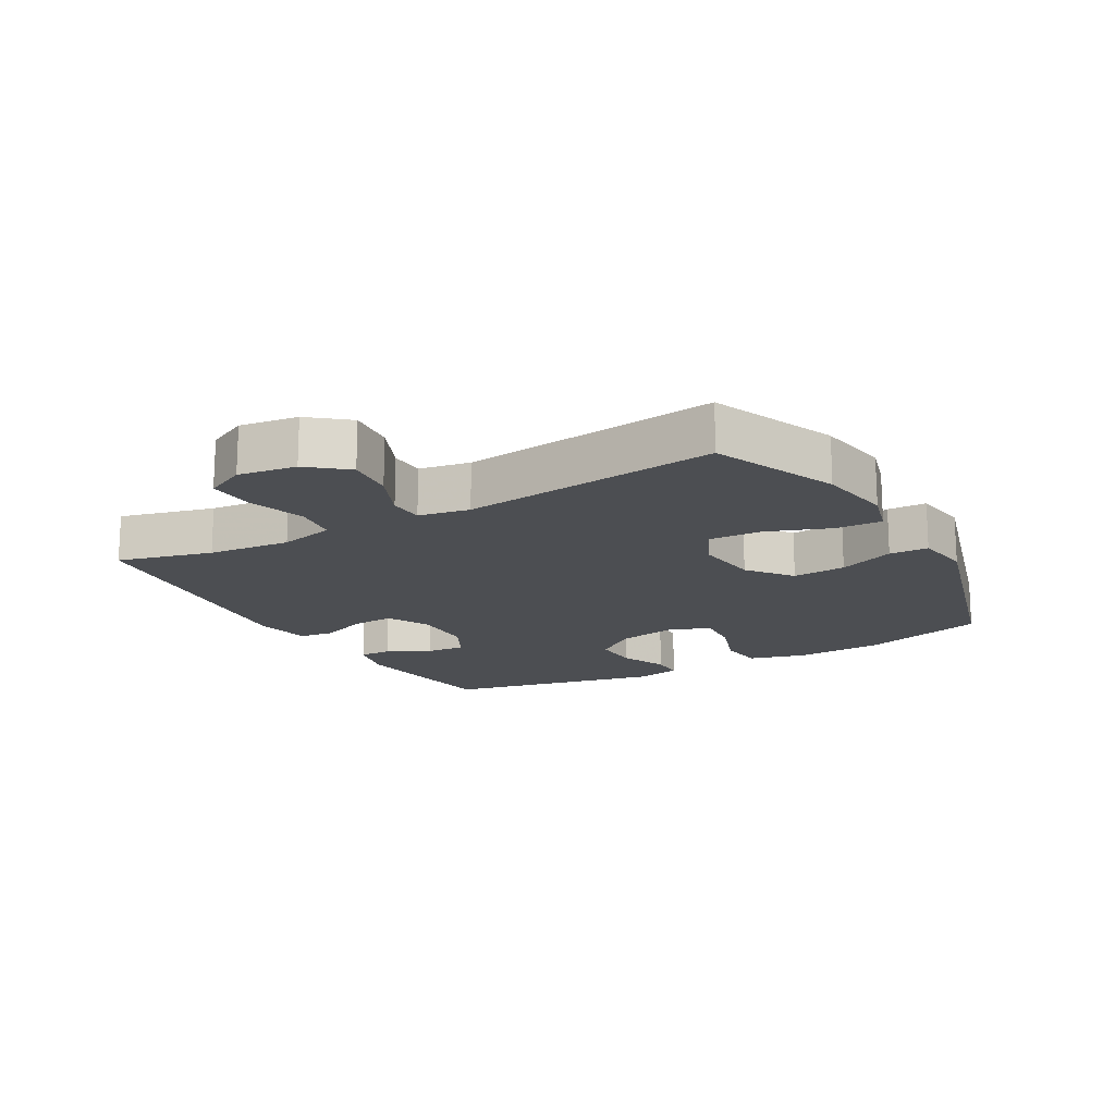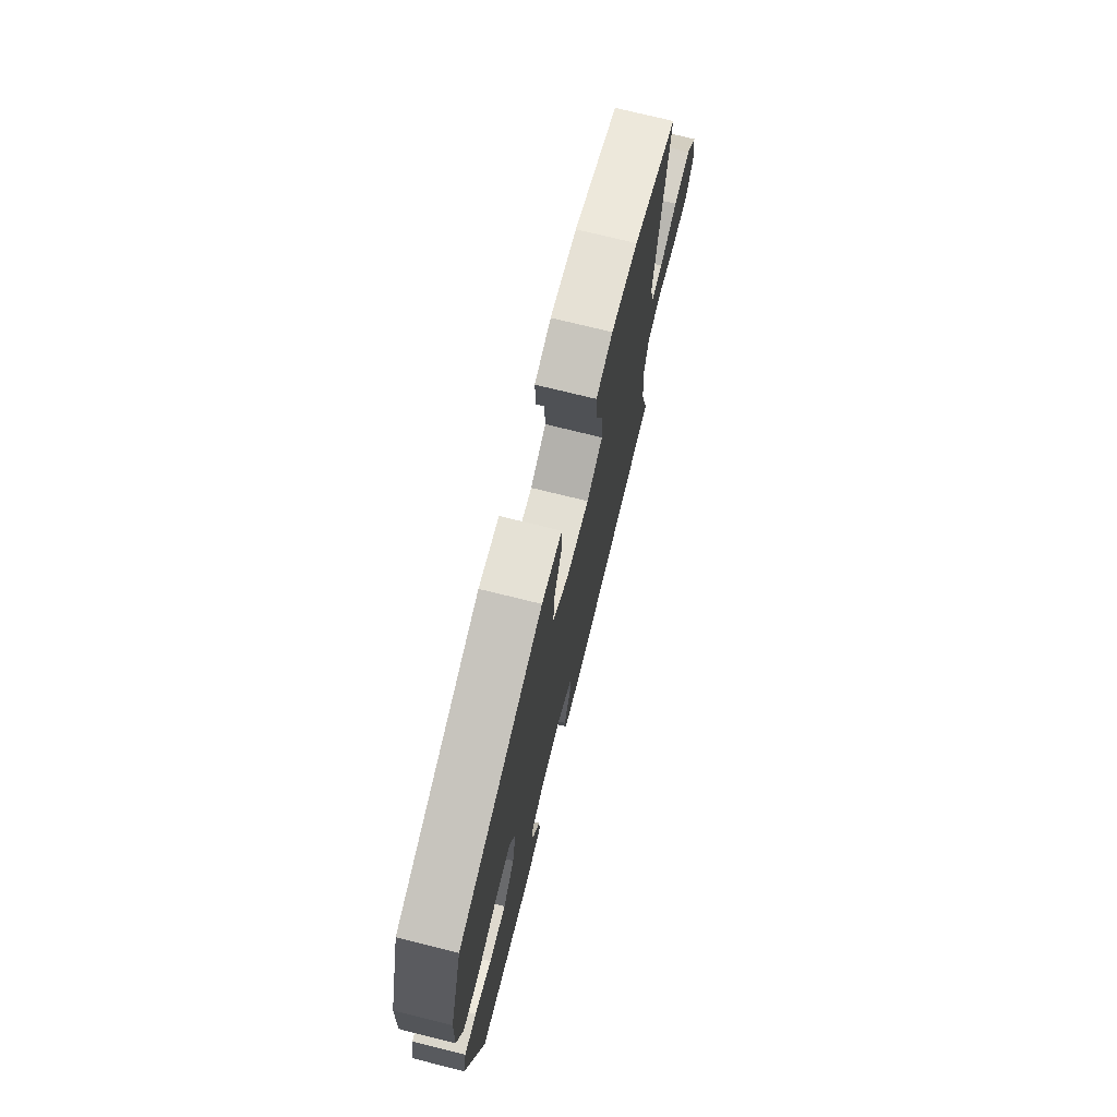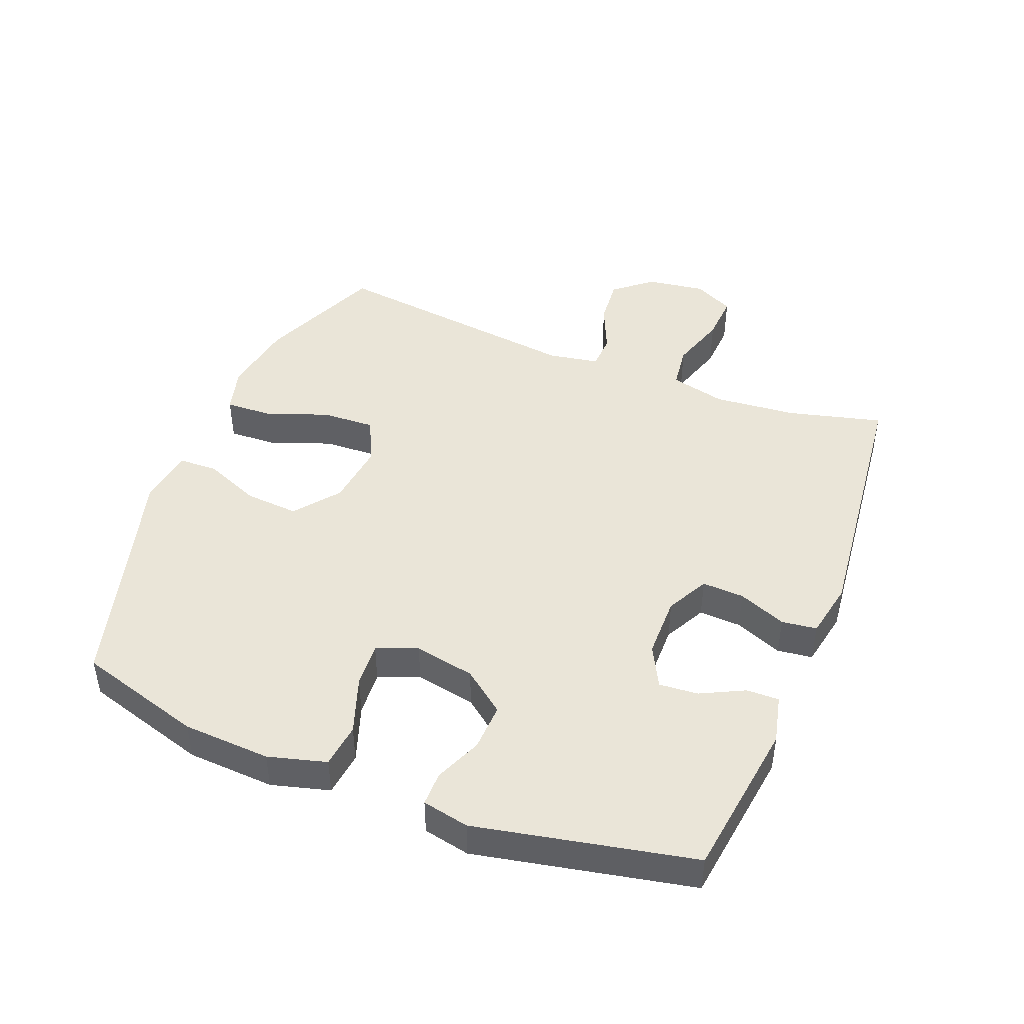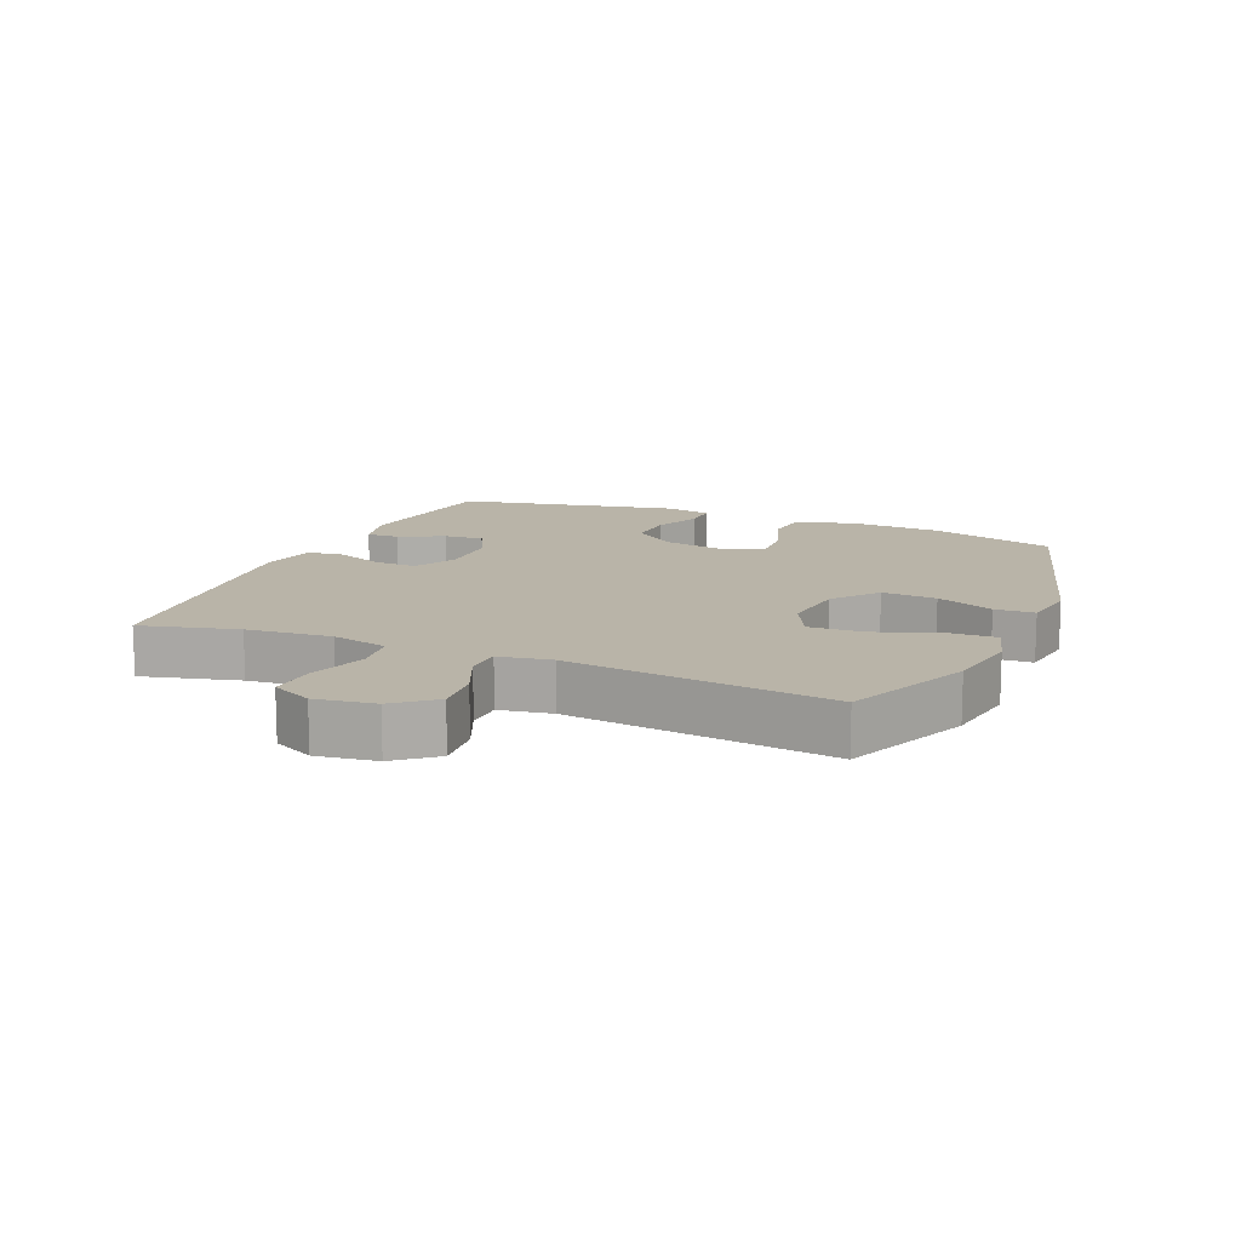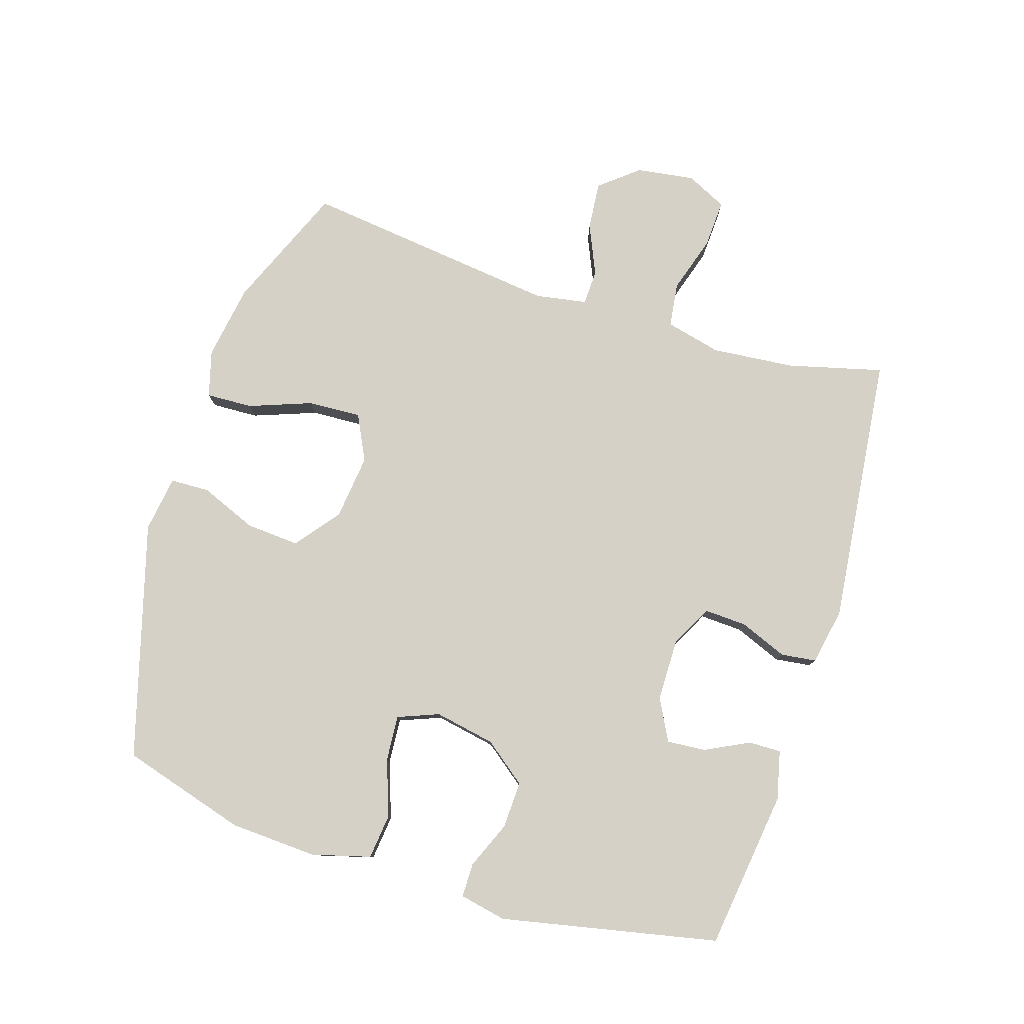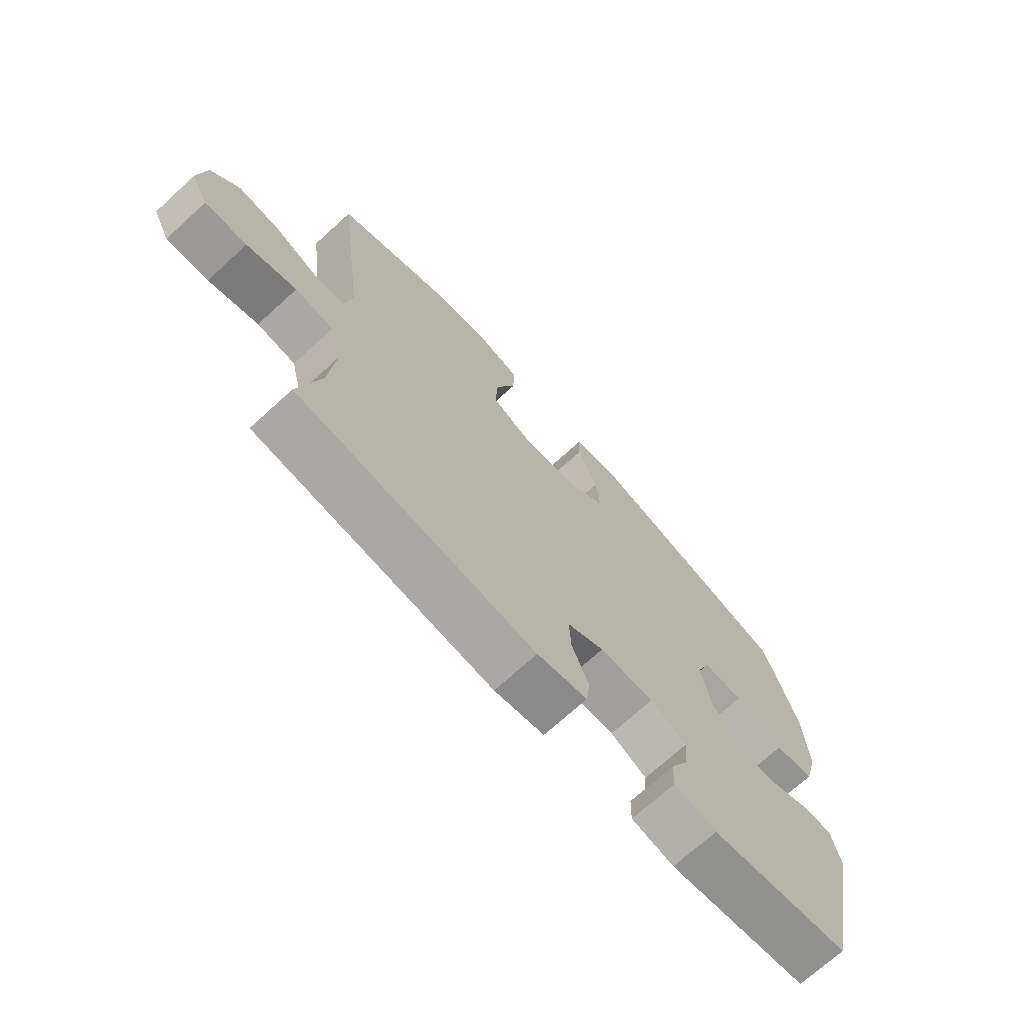
<metadata>
{"format":"obj","ext":"obj","renderer":"f3d","projection":"perspective","resolution":1024,"background":"white","views":[{"elev":-16.5,"azim":-60.5,"up":"+Y"},{"elev":73.9,"azim":103.9,"up":"+Z"},{"elev":45.2,"azim":111.7,"up":"+Y"},{"elev":13.2,"azim":-67.0,"up":"+Y"},{"elev":79.3,"azim":107.4,"up":"+Y"},{"elev":-71.1,"azim":-47.6,"up":"+Z"}]}
</metadata>
<code>
v -0.5 0.07 0.5
v -0.305 0.07 0.582
v -0.188 0.07 0.601
v -0.115 0.07 0.581
v -0.118 0.07 0.508
v -0.154 0.07 0.41
v -0.158 0.07 0.327
v -0.087 0.07 0.292
v 0.015 0.07 0.304
v 0.084 0.07 0.358
v 0.078 0.07 0.442
v 0.042 0.07 0.53
v 0.044 0.07 0.591
v 0.132 0.07 0.604
v 0.5 0.07 0.5
v 0.558 0.07 0.304
v 0.565 0.07 0.167
v 0.54 0.07 0.076
v 0.47 0.07 0.068
v 0.381 0.07 0.099
v 0.31 0.07 0.104
v 0.285 0.07 0.04
v 0.303 0.07 -0.055
v 0.354 0.07 -0.121
v 0.428 0.07 -0.118
v 0.502 0.07 -0.087
v 0.555 0.07 -0.087
v 0.57 0.07 -0.16
v 0.5 0.07 -0.5
v 0.251 0.07 -0.533
v 0.175 0.07 -0.515
v 0.176 0.07 -0.464
v 0.21 0.07 -0.396
v 0.215 0.07 -0.335
v 0.15 0.07 -0.301
v 0.053 0.07 -0.3
v -0.013 0.07 -0.334
v -0.01 0.07 -0.4
v 0.02 0.07 -0.475
v 0.013 0.07 -0.53
v -0.076 0.07 -0.547
v -0.5 0.07 -0.5
v -0.462 0.07 -0.352
v -0.45 0.07 -0.222
v -0.471 0.07 -0.135
v -0.54 0.07 -0.126
v -0.629 0.07 -0.154
v -0.704 0.07 -0.158
v -0.735 0.07 -0.095
v -0.722 0.07 -0.004
v -0.673 0.07 0.056
v -0.598 0.07 0.049
v -0.52 0.07 0.015
v -0.465 0.07 0.017
v -0.451 0.07 0.097
v -0.5 0 0.5
v -0.305 0 0.582
v -0.188 0 0.601
v -0.115 0 0.581
v -0.118 0 0.508
v -0.154 0 0.41
v -0.158 0 0.327
v -0.087 0 0.292
v 0.015 0 0.304
v 0.084 0 0.358
v 0.078 0 0.442
v 0.042 0 0.53
v 0.044 0 0.591
v 0.132 0 0.604
v 0.5 0 0.5
v 0.558 0 0.304
v 0.565 0 0.167
v 0.54 0 0.076
v 0.47 0 0.068
v 0.381 0 0.099
v 0.31 0 0.104
v 0.285 0 0.04
v 0.303 0 -0.055
v 0.354 0 -0.121
v 0.428 0 -0.118
v 0.502 0 -0.087
v 0.555 0 -0.087
v 0.57 0 -0.16
v 0.5 0 -0.5
v 0.251 0 -0.533
v 0.175 0 -0.515
v 0.176 0 -0.464
v 0.21 0 -0.396
v 0.215 0 -0.335
v 0.15 0 -0.301
v 0.053 0 -0.3
v -0.013 0 -0.334
v -0.01 0 -0.4
v 0.02 0 -0.475
v 0.013 0 -0.53
v -0.076 0 -0.547
v -0.5 0 -0.5
v -0.462 0 -0.352
v -0.45 0 -0.222
v -0.471 0 -0.135
v -0.54 0 -0.126
v -0.629 0 -0.154
v -0.704 0 -0.158
v -0.735 0 -0.095
v -0.722 0 -0.004
v -0.673 0 0.056
v -0.598 0 0.049
v -0.52 0 0.015
v -0.465 0 0.017
v -0.451 0 0.097
f 50 51 52 53
f 50 53 54
f 49 50 54
f 46 47 48 49
f 45 46 49 54
f 44 45 54 55
f 40 41 42 43
f 38 39 40 43
f 37 38 43 44
f 36 37 44 55
f 30 31 32 33
f 30 33 34
f 29 30 34
f 28 29 34
f 25 26 27 28
f 24 25 28 34
f 23 24 34 35
f 17 18 19 20
f 17 20 21
f 16 17 21
f 15 16 21
f 14 15 21
f 11 12 13 14
f 10 11 14 21
f 9 10 21 22
f 3 4 5 6
f 3 6 7
f 2 3 7
f 1 2 7
f 55 1 7
f 36 55 7 8
f 22 23 35 36
f 8 9 22 36
f 108 107 106 105
f 109 108 105
f 109 105 104
f 104 103 102 101
f 109 104 101 100
f 110 109 100 99
f 98 97 96 95
f 98 95 94 93
f 99 98 93 92
f 110 99 92 91
f 88 87 86 85
f 89 88 85
f 89 85 84
f 89 84 83
f 83 82 81 80
f 89 83 80 79
f 90 89 79 78
f 75 74 73 72
f 76 75 72
f 76 72 71
f 76 71 70
f 76 70 69
f 69 68 67 66
f 76 69 66 65
f 77 76 65 64
f 61 60 59 58
f 62 61 58
f 62 58 57
f 62 57 56
f 62 56 110
f 63 62 110 91
f 91 90 78 77
f 91 77 64 63
f 1 56 57 2
f 2 57 58 3
f 3 58 59 4
f 4 59 60 5
f 5 60 61 6
f 6 61 62 7
f 7 62 63 8
f 8 63 64 9
f 9 64 65 10
f 10 65 66 11
f 11 66 67 12
f 12 67 68 13
f 13 68 69 14
f 14 69 70 15
f 15 70 71 16
f 16 71 72 17
f 17 72 73 18
f 18 73 74 19
f 19 74 75 20
f 20 75 76 21
f 21 76 77 22
f 22 77 78 23
f 23 78 79 24
f 24 79 80 25
f 25 80 81 26
f 26 81 82 27
f 27 82 83 28
f 28 83 84 29
f 29 84 85 30
f 30 85 86 31
f 31 86 87 32
f 32 87 88 33
f 33 88 89 34
f 34 89 90 35
f 35 90 91 36
f 36 91 92 37
f 37 92 93 38
f 38 93 94 39
f 39 94 95 40
f 40 95 96 41
f 41 96 97 42
f 42 97 98 43
f 43 98 99 44
f 44 99 100 45
f 45 100 101 46
f 46 101 102 47
f 47 102 103 48
f 48 103 104 49
f 49 104 105 50
f 50 105 106 51
f 51 106 107 52
f 52 107 108 53
f 53 108 109 54
f 54 109 110 55
f 55 110 56 1

</code>
